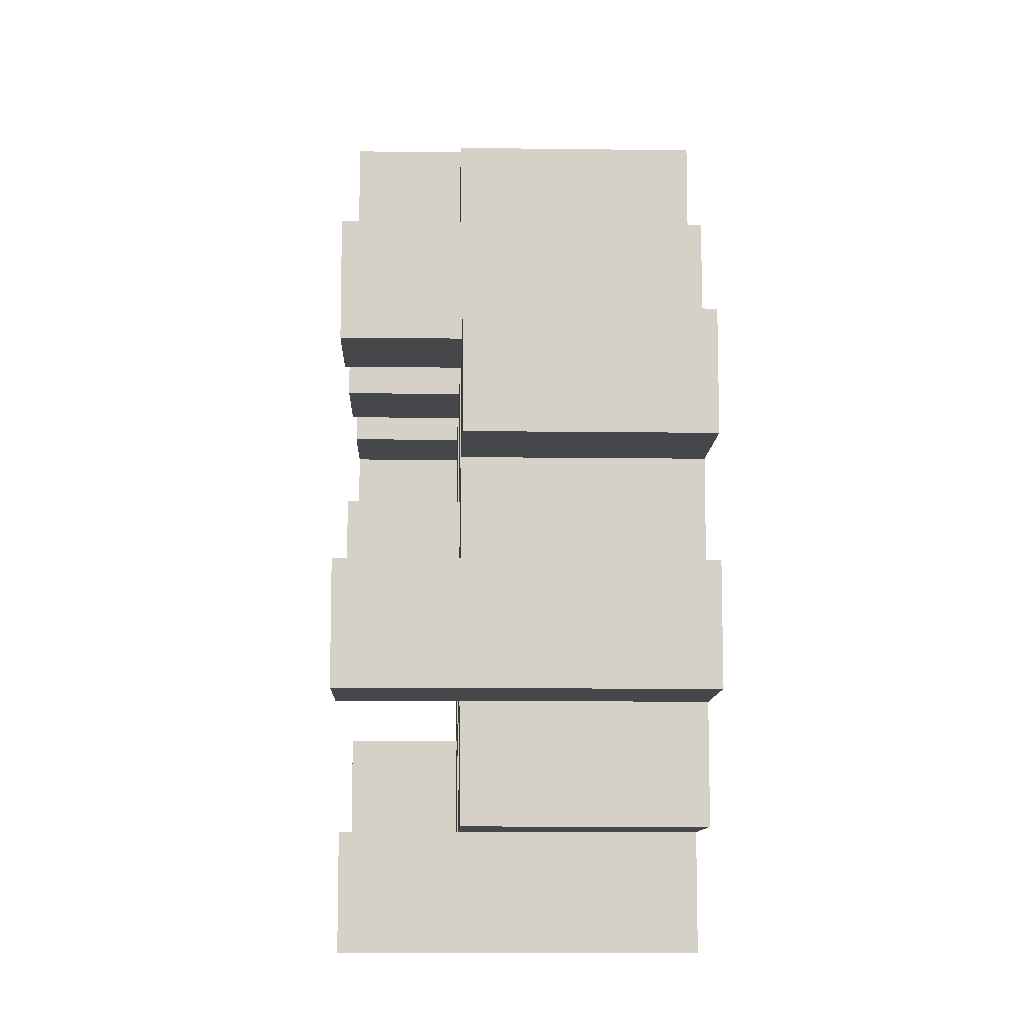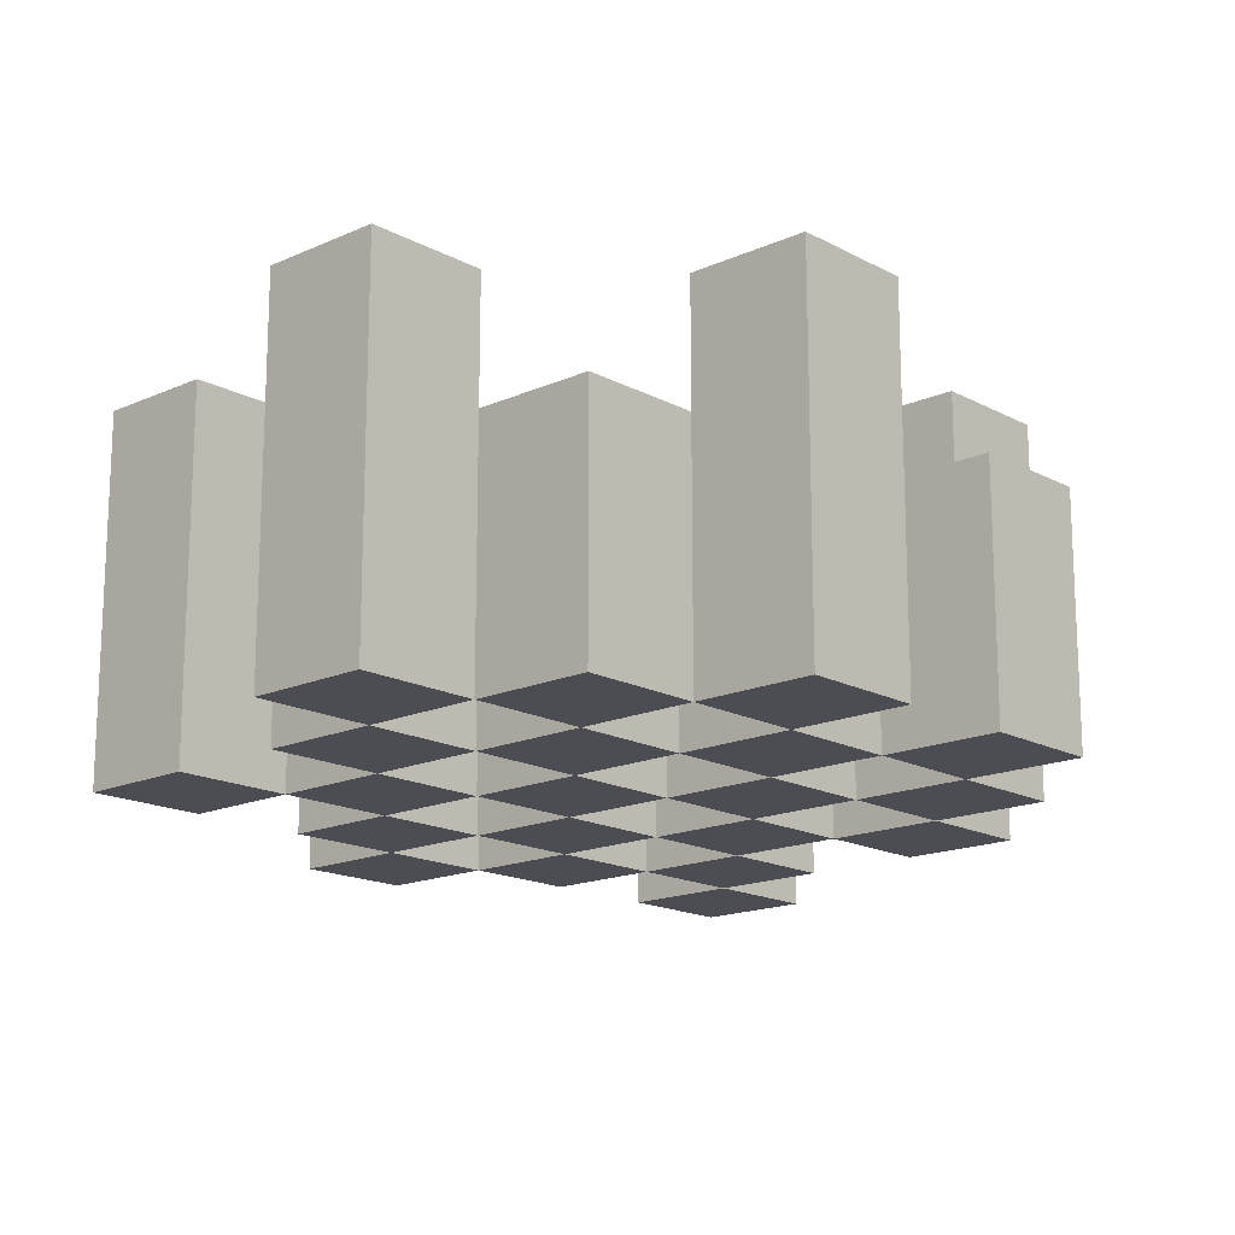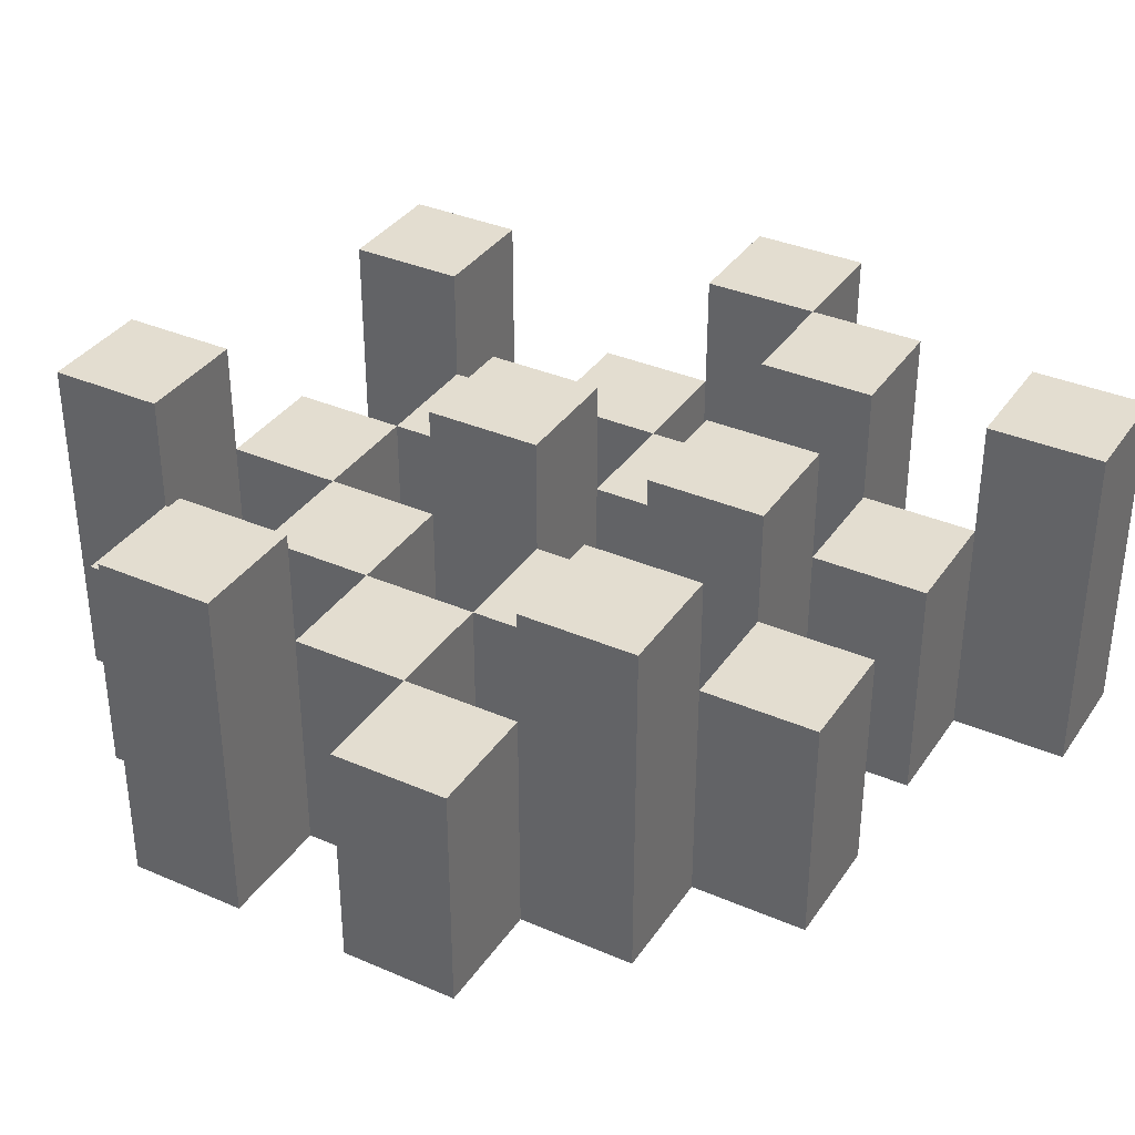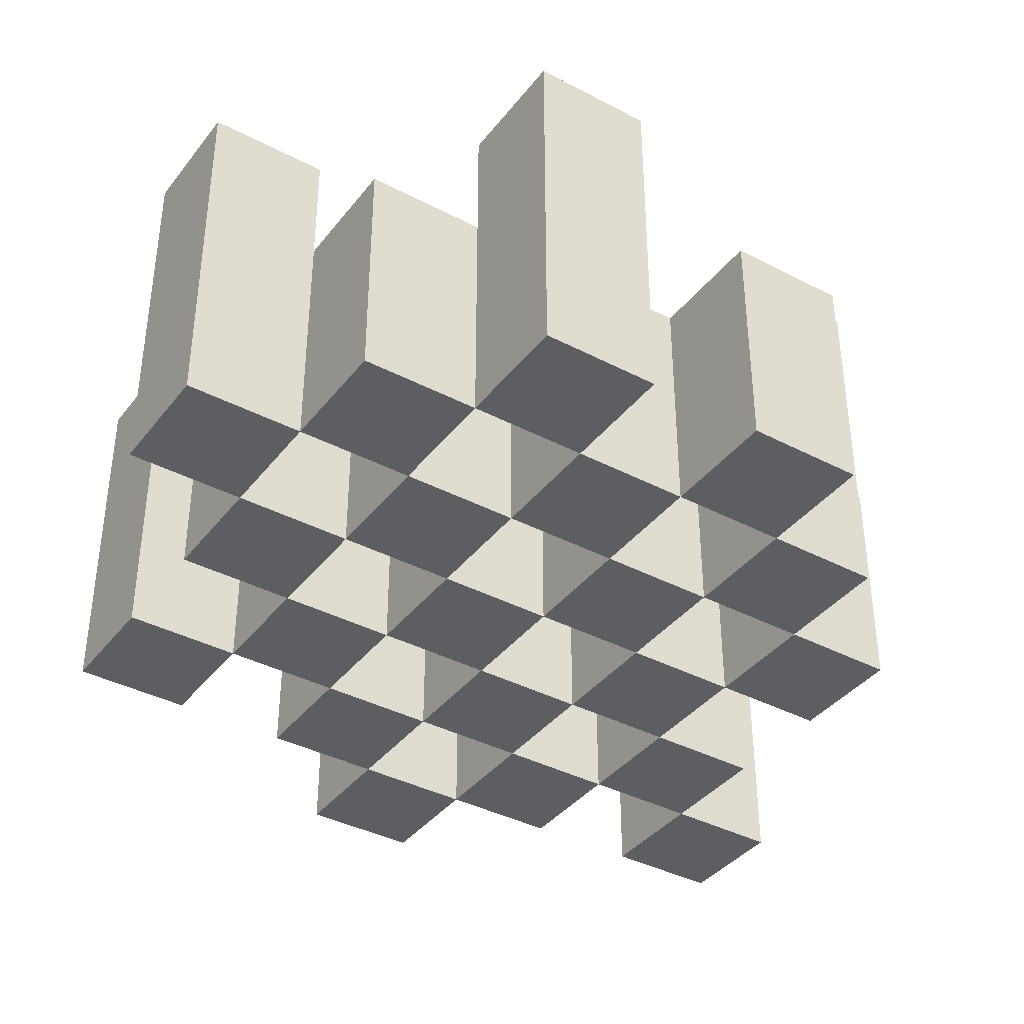
<metadata>
{"format":"obj","ext":"obj","renderer":"f3d","projection":"perspective","resolution":1024,"background":"white","views":[{"elev":-10.3,"azim":-91.9,"up":"+Z"},{"elev":-16.4,"azim":-137.5,"up":"+Y"},{"elev":35.6,"azim":-60.3,"up":"+Y"},{"elev":-38.5,"azim":-123.5,"up":"+Y"}]}
</metadata>
<code>
o
v 9.7 0.9 33.8
v 9.8 0.9 33.8
v 9.7 1.2 33.8
v 9.8 1.2 33.8
v 9.6 0.9 33.9
v 9.7 0.9 33.9
v 9.8 0.9 33.9
v 9.9 0.9 33.9
v 10 0.9 33.9
v 10.1 0.9 33.9
v 9.6 1.1 33.9
v 9.7 1.1 33.9
v 9.8 1.1 33.9
v 9.9 1.1 33.9
v 10 1.2 33.9
v 10.1 1.2 33.9
v 9.5 0.9 34
v 9.6 0.9 34
v 9.7 0.9 34
v 9.8 0.9 34
v 9.9 0.9 34
v 10 0.9 34
v 9.6 1.1 34
v 9.7 1.1 34
v 9.8 1.1 34
v 9.9 1.1 34
v 10 1.1 34
v 9.5 1.2 34
v 9.6 1.2 34
v 9.6 0.9 34.1
v 9.7 0.9 34.1
v 9.8 0.9 34.1
v 9.9 0.9 34.1
v 10 0.9 34.1
v 10.1 0.9 34.1
v 9.6 1.1 34.1
v 9.7 1.1 34.1
v 9.8 1.1 34.1
v 9.9 1.1 34.1
v 10 1.1 34.1
v 10.1 1.1 34.1
v 9.8 1.2 34.1
v 9.9 1.2 34.1
v 9.5 0.9 34.2
v 9.6 0.9 34.2
v 9.7 0.9 34.2
v 9.8 0.9 34.2
v 9.9 0.9 34.2
v 10 0.9 34.2
v 10.1 0.9 34.2
v 10.2 0.9 34.2
v 9.5 1.1 34.2
v 9.6 1.1 34.2
v 9.7 1.1 34.2
v 9.8 1.1 34.2
v 9.9 1.1 34.2
v 10 1.1 34.2
v 10.1 1.1 34.2
v 10.1 1.2 34.2
v 10.2 1.2 34.2
v 9.6 0.9 34.3
v 9.7 0.9 34.3
v 9.8 0.9 34.3
v 9.9 0.9 34.3
v 10 0.9 34.3
v 10.1 0.9 34.3
v 9.6 1.1 34.3
v 9.7 1.1 34.3
v 9.8 1.1 34.3
v 9.9 1.1 34.3
v 10 1.1 34.3
v 9.6 1.2 34.3
v 9.7 1.2 34.3
v 9.8 1.2 34.3
v 9.9 1.2 34.3
v 10 1.2 34.3
v 10.1 1.2 34.3
v 9.7 0.9 34.4
v 9.8 0.9 34.4
v 9.9 0.9 34.4
v 10 0.9 34.4
v 9.7 1.1 34.4
v 9.8 1.1 34.4
v 9.9 1.1 34.4
v 10 1.1 34.4
v 10 0.9 34.5
v 10.1 0.9 34.5
v 10 1.1 34.5
v 10 1.2 34.5
v 10.1 1.2 34.5
v 9.7 0.9 33.9
v 9.8 0.9 33.9
v 9.7 1.1 33.9
v 9.8 1.1 33.9
v 9.7 1.2 33.9
v 9.8 1.2 33.9
v 9.6 0.9 34
v 9.7 0.9 34
v 9.8 0.9 34
v 9.9 0.9 34
v 10 0.9 34
v 10.1 0.9 34
v 9.6 1.1 34
v 9.7 1.1 34
v 9.8 1.1 34
v 9.9 1.1 34
v 10 1.1 34
v 10 1.2 34
v 10.1 1.2 34
v 9.5 0.9 34.1
v 9.6 0.9 34.1
v 9.7 0.9 34.1
v 9.8 0.9 34.1
v 9.9 0.9 34.1
v 10 0.9 34.1
v 9.6 1.1 34.1
v 9.7 1.1 34.1
v 9.8 1.1 34.1
v 9.9 1.1 34.1
v 10 1.1 34.1
v 9.5 1.2 34.1
v 9.6 1.2 34.1
v 9.6 0.9 34.2
v 9.7 0.9 34.2
v 9.8 0.9 34.2
v 9.9 0.9 34.2
v 10 0.9 34.2
v 10.1 0.9 34.2
v 9.6 1.1 34.2
v 9.7 1.1 34.2
v 9.8 1.1 34.2
v 9.9 1.1 34.2
v 10 1.1 34.2
v 10.1 1.1 34.2
v 9.8 1.2 34.2
v 9.9 1.2 34.2
v 9.5 0.9 34.3
v 9.6 0.9 34.3
v 9.7 0.9 34.3
v 9.8 0.9 34.3
v 9.9 0.9 34.3
v 10 0.9 34.3
v 10.1 0.9 34.3
v 10.2 0.9 34.3
v 9.5 1.1 34.3
v 9.6 1.1 34.3
v 9.7 1.1 34.3
v 9.8 1.1 34.3
v 9.9 1.1 34.3
v 10 1.1 34.3
v 10.1 1.2 34.3
v 10.2 1.2 34.3
v 9.6 0.9 34.4
v 9.7 0.9 34.4
v 9.8 0.9 34.4
v 9.9 0.9 34.4
v 10 0.9 34.4
v 10.1 0.9 34.4
v 9.7 1.1 34.4
v 9.8 1.1 34.4
v 9.9 1.1 34.4
v 10 1.1 34.4
v 9.6 1.2 34.4
v 9.7 1.2 34.4
v 9.8 1.2 34.4
v 9.9 1.2 34.4
v 10 1.2 34.4
v 10.1 1.2 34.4
v 9.7 0.9 34.5
v 9.8 0.9 34.5
v 9.9 0.9 34.5
v 10 0.9 34.5
v 9.7 1.1 34.5
v 9.8 1.1 34.5
v 9.9 1.1 34.5
v 10 1.1 34.5
v 10 0.9 34.6
v 10.1 0.9 34.6
v 10 1.2 34.6
v 10.1 1.2 34.6
v 9.5 0.9 34
v 9.5 1.2 34
v 9.5 0.9 34.1
v 9.5 1.2 34.1
v 9.5 0.9 34.2
v 9.5 1.1 34.2
v 9.5 0.9 34.3
v 9.5 1.1 34.3
v 9.6 0.9 33.9
v 9.6 1.1 33.9
v 9.6 0.9 34
v 9.6 1.1 34
v 9.6 0.9 34.1
v 9.6 1.1 34.1
v 9.6 0.9 34.2
v 9.6 1.1 34.2
v 9.6 0.9 34.3
v 9.6 1.1 34.3
v 9.6 1.2 34.3
v 9.6 0.9 34.4
v 9.6 1.2 34.4
v 9.7 0.9 33.8
v 9.7 1.2 33.8
v 9.7 0.9 33.9
v 9.7 1.1 33.9
v 9.7 1.2 33.9
v 9.7 0.9 34
v 9.7 1.1 34
v 9.7 0.9 34.1
v 9.7 1.1 34.1
v 9.7 0.9 34.2
v 9.7 1.1 34.2
v 9.7 0.9 34.3
v 9.7 1.1 34.3
v 9.7 0.9 34.4
v 9.7 1.1 34.4
v 9.7 0.9 34.5
v 9.7 1.1 34.5
v 9.8 0.9 33.9
v 9.8 1.1 33.9
v 9.8 0.9 34
v 9.8 1.1 34
v 9.8 0.9 34.1
v 9.8 1.1 34.1
v 9.8 1.2 34.1
v 9.8 0.9 34.2
v 9.8 1.1 34.2
v 9.8 1.2 34.2
v 9.8 0.9 34.3
v 9.8 1.1 34.3
v 9.8 1.2 34.3
v 9.8 0.9 34.4
v 9.8 1.1 34.4
v 9.8 1.2 34.4
v 9.9 0.9 34
v 9.9 1.1 34
v 9.9 0.9 34.1
v 9.9 1.1 34.1
v 9.9 0.9 34.2
v 9.9 1.1 34.2
v 9.9 0.9 34.3
v 9.9 1.1 34.3
v 9.9 0.9 34.4
v 9.9 1.1 34.4
v 9.9 0.9 34.5
v 9.9 1.1 34.5
v 10 0.9 33.9
v 10 1.2 33.9
v 10 0.9 34
v 10 1.1 34
v 10 1.2 34
v 10 0.9 34.1
v 10 1.1 34.1
v 10 0.9 34.2
v 10 1.1 34.2
v 10 0.9 34.3
v 10 1.1 34.3
v 10 1.2 34.3
v 10 0.9 34.4
v 10 1.1 34.4
v 10 1.2 34.4
v 10 0.9 34.5
v 10 1.1 34.5
v 10 1.2 34.5
v 10 0.9 34.6
v 10 1.2 34.6
v 10.1 0.9 34.2
v 10.1 1.1 34.2
v 10.1 1.2 34.2
v 10.1 0.9 34.3
v 10.1 1.2 34.3
v 9.6 0.9 34
v 9.6 1.1 34
v 9.6 1.2 34
v 9.6 0.9 34.1
v 9.6 1.1 34.1
v 9.6 1.2 34.1
v 9.6 0.9 34.2
v 9.6 1.1 34.2
v 9.6 0.9 34.3
v 9.6 1.1 34.3
v 9.7 0.9 33.9
v 9.7 1.1 33.9
v 9.7 0.9 34
v 9.7 1.1 34
v 9.7 0.9 34.1
v 9.7 1.1 34.1
v 9.7 0.9 34.2
v 9.7 1.1 34.2
v 9.7 0.9 34.3
v 9.7 1.1 34.3
v 9.7 1.2 34.3
v 9.7 0.9 34.4
v 9.7 1.1 34.4
v 9.7 1.2 34.4
v 9.8 0.9 33.8
v 9.8 1.2 33.8
v 9.8 0.9 33.9
v 9.8 1.1 33.9
v 9.8 1.2 33.9
v 9.8 0.9 34
v 9.8 1.1 34
v 9.8 0.9 34.1
v 9.8 1.1 34.1
v 9.8 0.9 34.2
v 9.8 1.1 34.2
v 9.8 0.9 34.3
v 9.8 1.1 34.3
v 9.8 0.9 34.4
v 9.8 1.1 34.4
v 9.8 0.9 34.5
v 9.8 1.1 34.5
v 9.9 0.9 33.9
v 9.9 1.1 33.9
v 9.9 0.9 34
v 9.9 1.1 34
v 9.9 0.9 34.1
v 9.9 1.1 34.1
v 9.9 1.2 34.1
v 9.9 0.9 34.2
v 9.9 1.1 34.2
v 9.9 1.2 34.2
v 9.9 0.9 34.3
v 9.9 1.1 34.3
v 9.9 1.2 34.3
v 9.9 0.9 34.4
v 9.9 1.1 34.4
v 9.9 1.2 34.4
v 10 0.9 34
v 10 1.1 34
v 10 0.9 34.1
v 10 1.1 34.1
v 10 0.9 34.2
v 10 1.1 34.2
v 10 0.9 34.3
v 10 1.1 34.3
v 10 0.9 34.4
v 10 1.1 34.4
v 10 0.9 34.5
v 10 1.1 34.5
v 10.1 0.9 33.9
v 10.1 1.2 33.9
v 10.1 0.9 34
v 10.1 1.2 34
v 10.1 0.9 34.1
v 10.1 1.1 34.1
v 10.1 0.9 34.2
v 10.1 1.1 34.2
v 10.1 0.9 34.3
v 10.1 1.2 34.3
v 10.1 0.9 34.4
v 10.1 1.2 34.4
v 10.1 0.9 34.5
v 10.1 1.2 34.5
v 10.1 0.9 34.6
v 10.1 1.2 34.6
v 10.2 0.9 34.2
v 10.2 1.2 34.2
v 10.2 0.9 34.3
v 10.2 1.2 34.3
v 9.5 0.9 34
v 9.5 0.9 34.1
v 9.5 0.9 34.2
v 9.5 0.9 34.3
v 9.6 0.9 33.9
v 9.6 0.9 34
v 9.6 0.9 34.1
v 9.6 0.9 34.2
v 9.6 0.9 34.3
v 9.6 0.9 34.4
v 9.7 0.9 33.8
v 9.7 0.9 33.9
v 9.7 0.9 34
v 9.7 0.9 34.1
v 9.7 0.9 34.2
v 9.7 0.9 34.3
v 9.7 0.9 34.4
v 9.7 0.9 34.5
v 9.8 0.9 33.8
v 9.8 0.9 33.9
v 9.8 0.9 34
v 9.8 0.9 34.1
v 9.8 0.9 34.2
v 9.8 0.9 34.3
v 9.8 0.9 34.4
v 9.8 0.9 34.5
v 9.9 0.9 33.9
v 9.9 0.9 34
v 9.9 0.9 34.1
v 9.9 0.9 34.2
v 9.9 0.9 34.3
v 9.9 0.9 34.4
v 9.9 0.9 34.5
v 10 0.9 33.9
v 10 0.9 34
v 10 0.9 34.1
v 10 0.9 34.2
v 10 0.9 34.3
v 10 0.9 34.4
v 10 0.9 34.5
v 10 0.9 34.6
v 10.1 0.9 33.9
v 10.1 0.9 34
v 10.1 0.9 34.1
v 10.1 0.9 34.2
v 10.1 0.9 34.3
v 10.1 0.9 34.4
v 10.1 0.9 34.5
v 10.1 0.9 34.6
v 10.2 0.9 34.2
v 10.2 0.9 34.3
v 9.5 1.1 34.2
v 9.5 1.1 34.3
v 9.6 1.1 33.9
v 9.6 1.1 34
v 9.6 1.1 34.1
v 9.6 1.1 34.2
v 9.6 1.1 34.3
v 9.7 1.1 33.9
v 9.7 1.1 34
v 9.7 1.1 34.1
v 9.7 1.1 34.2
v 9.7 1.1 34.3
v 9.7 1.1 34.4
v 9.7 1.1 34.5
v 9.8 1.1 33.9
v 9.8 1.1 34
v 9.8 1.1 34.1
v 9.8 1.1 34.2
v 9.8 1.1 34.3
v 9.8 1.1 34.4
v 9.8 1.1 34.5
v 9.9 1.1 33.9
v 9.9 1.1 34
v 9.9 1.1 34.1
v 9.9 1.1 34.2
v 9.9 1.1 34.3
v 9.9 1.1 34.4
v 9.9 1.1 34.5
v 10 1.1 34
v 10 1.1 34.1
v 10 1.1 34.2
v 10 1.1 34.3
v 10 1.1 34.4
v 10 1.1 34.5
v 10.1 1.1 34.1
v 10.1 1.1 34.2
v 9.5 1.2 34
v 9.5 1.2 34.1
v 9.6 1.2 34
v 9.6 1.2 34.1
v 9.6 1.2 34.3
v 9.6 1.2 34.4
v 9.7 1.2 33.8
v 9.7 1.2 33.9
v 9.7 1.2 34.3
v 9.7 1.2 34.4
v 9.8 1.2 33.8
v 9.8 1.2 33.9
v 9.8 1.2 34.1
v 9.8 1.2 34.2
v 9.8 1.2 34.3
v 9.8 1.2 34.4
v 9.9 1.2 34.1
v 9.9 1.2 34.2
v 9.9 1.2 34.3
v 9.9 1.2 34.4
v 10 1.2 33.9
v 10 1.2 34
v 10 1.2 34.3
v 10 1.2 34.4
v 10 1.2 34.5
v 10 1.2 34.6
v 10.1 1.2 33.9
v 10.1 1.2 34
v 10.1 1.2 34.2
v 10.1 1.2 34.3
v 10.1 1.2 34.4
v 10.1 1.2 34.5
v 10.1 1.2 34.6
v 10.2 1.2 34.2
v 10.2 1.2 34.3
f 3 2 1
f 4 2 3
f 11 6 5
f 12 6 11
f 13 8 7
f 14 8 13
f 15 10 9
f 16 10 15
f 23 18 17
f 24 20 19
f 25 20 24
f 26 22 21
f 27 22 26
f 28 23 17
f 29 23 28
f 36 31 30
f 37 31 36
f 38 33 32
f 39 33 38
f 40 35 34
f 41 35 40
f 42 39 38
f 43 39 42
f 52 45 44
f 53 45 52
f 54 47 46
f 55 47 54
f 56 49 48
f 57 49 56
f 58 51 50
f 59 51 58
f 60 51 59
f 67 62 61
f 68 62 67
f 69 64 63
f 70 64 69
f 71 66 65
f 72 68 67
f 73 68 72
f 74 70 69
f 75 70 74
f 76 66 71
f 77 66 76
f 82 79 78
f 83 79 82
f 84 81 80
f 85 81 84
f 88 87 86
f 89 87 88
f 90 87 89
f 91 92 93
f 93 92 94
f 93 94 95
f 95 94 96
f 97 98 103
f 103 98 104
f 99 100 105
f 105 100 106
f 101 102 107
f 107 102 108
f 108 102 109
f 110 111 116
f 112 113 117
f 117 113 118
f 114 115 119
f 119 115 120
f 110 116 121
f 121 116 122
f 123 124 129
f 129 124 130
f 125 126 131
f 131 126 132
f 127 128 133
f 133 128 134
f 131 132 135
f 135 132 136
f 137 138 145
f 145 138 146
f 139 140 147
f 147 140 148
f 141 142 149
f 149 142 150
f 143 144 151
f 151 144 152
f 153 154 159
f 155 156 160
f 160 156 161
f 157 158 162
f 153 159 163
f 163 159 164
f 160 161 165
f 165 161 166
f 162 158 167
f 167 158 168
f 169 170 173
f 173 170 174
f 171 172 175
f 175 172 176
f 177 178 179
f 179 178 180
f 183 182 181
f 184 182 183
f 187 186 185
f 188 186 187
f 191 190 189
f 192 190 191
f 195 194 193
f 196 194 195
f 200 198 197
f 200 199 198
f 201 199 200
f 204 203 202
f 205 203 204
f 206 203 205
f 209 208 207
f 210 208 209
f 213 212 211
f 214 212 213
f 217 216 215
f 218 216 217
f 221 220 219
f 222 220 221
f 226 224 223
f 226 225 224
f 227 225 226
f 228 225 227
f 232 230 229
f 232 231 230
f 233 231 232
f 234 231 233
f 237 236 235
f 238 236 237
f 241 240 239
f 242 240 241
f 245 244 243
f 246 244 245
f 249 248 247
f 250 248 249
f 251 248 250
f 254 253 252
f 255 253 254
f 259 257 256
f 259 258 257
f 260 258 259
f 261 258 260
f 265 263 262
f 265 264 263
f 266 264 265
f 270 268 267
f 270 269 268
f 271 269 270
f 272 273 275
f 273 274 275
f 275 274 276
f 276 274 277
f 278 279 280
f 280 279 281
f 282 283 284
f 284 283 285
f 286 287 288
f 288 287 289
f 290 291 293
f 291 292 293
f 293 292 294
f 294 292 295
f 296 297 298
f 298 297 299
f 299 297 300
f 301 302 303
f 303 302 304
f 305 306 307
f 307 306 308
f 309 310 311
f 311 310 312
f 313 314 315
f 315 314 316
f 317 318 320
f 318 319 320
f 320 319 321
f 321 319 322
f 323 324 326
f 324 325 326
f 326 325 327
f 327 325 328
f 329 330 331
f 331 330 332
f 333 334 335
f 335 334 336
f 337 338 339
f 339 338 340
f 341 342 343
f 343 342 344
f 345 346 347
f 347 346 348
f 349 350 351
f 351 350 352
f 353 354 355
f 355 354 356
f 357 358 359
f 359 358 360
f 366 362 361
f 367 362 366
f 368 364 363
f 369 364 368
f 372 366 365
f 373 366 372
f 374 368 367
f 375 368 374
f 376 370 369
f 377 370 376
f 379 372 371
f 380 372 379
f 381 374 373
f 382 374 381
f 383 376 375
f 384 376 383
f 385 378 377
f 386 378 385
f 387 381 380
f 388 381 387
f 389 383 382
f 390 383 389
f 391 385 384
f 392 385 391
f 395 389 388
f 396 389 395
f 397 391 390
f 398 391 397
f 399 393 392
f 400 393 399
f 402 395 394
f 403 395 402
f 404 397 396
f 405 397 404
f 406 399 398
f 407 399 406
f 408 401 400
f 409 401 408
f 410 406 405
f 411 406 410
f 412 413 417
f 417 413 418
f 414 415 419
f 419 415 420
f 416 417 421
f 421 417 422
f 420 421 427
f 427 421 428
f 422 423 429
f 429 423 430
f 424 425 431
f 431 425 432
f 426 427 433
f 433 427 434
f 434 435 440
f 440 435 441
f 436 437 442
f 442 437 443
f 438 439 444
f 444 439 445
f 441 442 446
f 446 442 447
f 448 449 450
f 450 449 451
f 452 453 456
f 456 453 457
f 454 455 458
f 458 455 459
f 460 461 464
f 464 461 465
f 462 463 466
f 466 463 467
f 468 469 474
f 474 469 475
f 470 471 477
f 477 471 478
f 472 473 479
f 479 473 480
f 476 477 481
f 481 477 482

</code>
